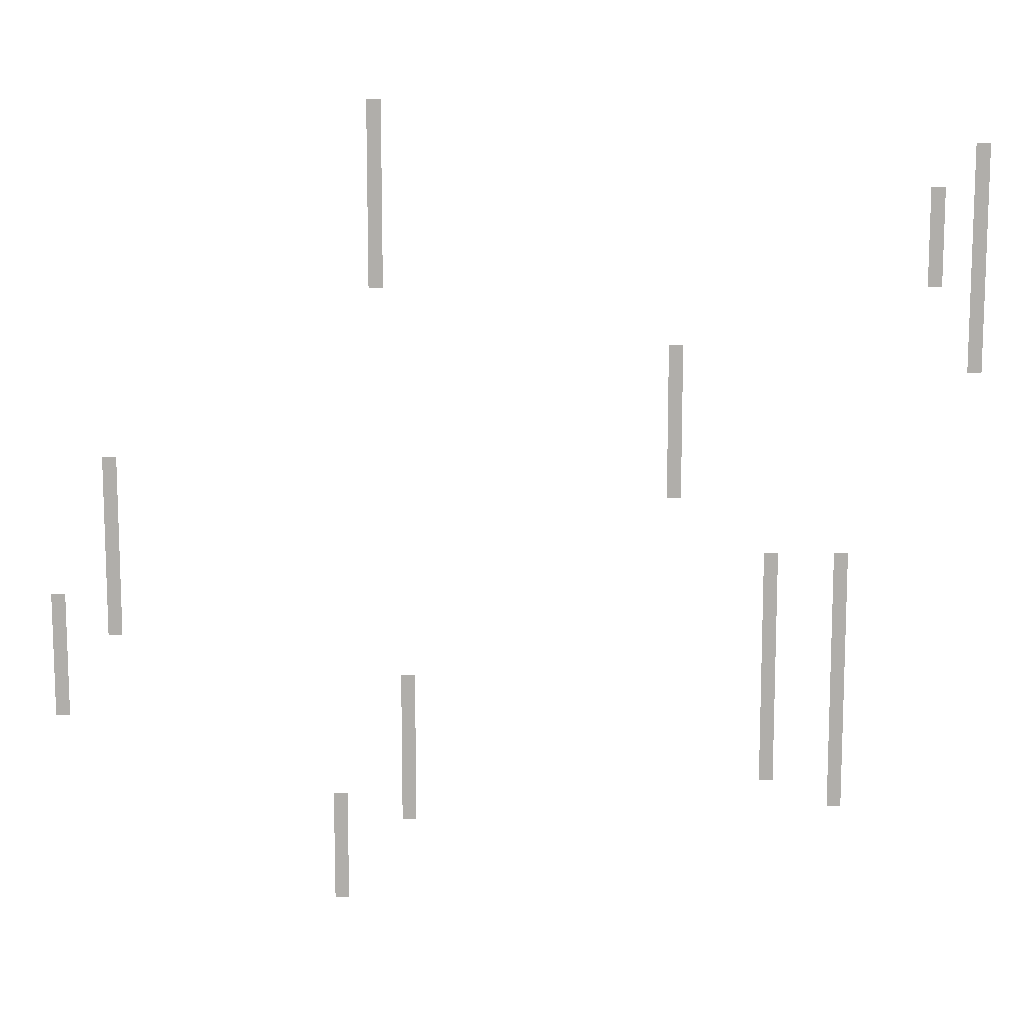
<metadata>
{"format":"obj","ext":"obj","renderer":"f3d","projection":"perspective","resolution":1024,"background":"white","views":[{"elev":12.2,"azim":-0.2,"up":"+Y"}]}
</metadata>
<code>
v -56 -65 0
v -57 -65 0
v -57 -64 0
v -56 -64 0
v -56 -64 0
v -57 -64 0
v -57 -63 0
v -56 -63 0
v -56 -63 0
v -57 -63 0
v -57 -62 0
v -56 -62 0
v -56 -62 0
v -57 -62 0
v -57 -61 0
v -56 -61 0
v -56 -61 0
v -57 -61 0
v -57 -60 0
v -56 -60 0
v -56 -60 0
v -57 -60 0
v -57 -59 0
v -56 -59 0
v -51 -59 0
v -52 -59 0
v -52 -58 0
v -51 -58 0
v -56 -59 0
v -57 -59 0
v -57 -58 0
v -56 -58 0
v -20 -58 0
v -21 -58 0
v -21 -57 0
v -20 -57 0
v -51 -58 0
v -52 -58 0
v -52 -57 0
v -51 -57 0
v -56 -58 0
v -57 -58 0
v -57 -57 0
v -56 -57 0
v -20 -57 0
v -21 -57 0
v -21 -56 0
v -20 -56 0
v -51 -57 0
v -52 -57 0
v -52 -56 0
v -51 -56 0
v -20 -56 0
v -21 -56 0
v -21 -55 0
v -20 -55 0
v -25 -56 0
v -26 -56 0
v -26 -55 0
v -25 -55 0
v -51 -56 0
v -52 -56 0
v -52 -55 0
v -51 -55 0
v -20 -55 0
v -21 -55 0
v -21 -54 0
v -20 -54 0
v -25 -55 0
v -26 -55 0
v -26 -54 0
v -25 -54 0
v -51 -55 0
v -52 -55 0
v -52 -54 0
v -51 -54 0
v -20 -54 0
v -21 -54 0
v -21 -53 0
v -20 -53 0
v -25 -54 0
v -26 -54 0
v -26 -53 0
v -25 -53 0
v -51 -54 0
v -52 -54 0
v -52 -53 0
v -51 -53 0
v -20 -53 0
v -21 -53 0
v -21 -52 0
v -20 -52 0
v -25 -53 0
v -26 -53 0
v -26 -52 0
v -25 -52 0
v -51 -53 0
v -52 -53 0
v -52 -52 0
v -51 -52 0
v -20 -52 0
v -21 -52 0
v -21 -51 0
v -20 -51 0
v -25 -52 0
v -26 -52 0
v -26 -51 0
v -25 -51 0
v -51 -52 0
v -52 -52 0
v -52 -51 0
v -51 -51 0
v -20 -51 0
v -21 -51 0
v -21 -50 0
v -20 -50 0
v -25 -51 0
v -26 -51 0
v -26 -50 0
v -25 -50 0
v -51 -51 0
v -52 -51 0
v -52 -50 0
v -51 -50 0
v -76 -51 0
v -77 -51 0
v -77 -50 0
v -76 -50 0
v -20 -50 0
v -21 -50 0
v -21 -49 0
v -20 -49 0
v -25 -50 0
v -26 -50 0
v -26 -49 0
v -25 -49 0
v -51 -50 0
v -52 -50 0
v -52 -49 0
v -51 -49 0
v -76 -50 0
v -77 -50 0
v -77 -49 0
v -76 -49 0
v -20 -49 0
v -21 -49 0
v -21 -48 0
v -20 -48 0
v -25 -49 0
v -26 -49 0
v -26 -48 0
v -25 -48 0
v -51 -49 0
v -52 -49 0
v -52 -48 0
v -51 -48 0
v -76 -49 0
v -77 -49 0
v -77 -48 0
v -76 -48 0
v -20 -48 0
v -21 -48 0
v -21 -47 0
v -20 -47 0
v -25 -48 0
v -26 -48 0
v -26 -47 0
v -25 -47 0
v -76 -48 0
v -77 -48 0
v -77 -47 0
v -76 -47 0
v -20 -47 0
v -21 -47 0
v -21 -46 0
v -20 -46 0
v -25 -47 0
v -26 -47 0
v -26 -46 0
v -25 -46 0
v -76 -47 0
v -77 -47 0
v -77 -46 0
v -76 -46 0
v -20 -46 0
v -21 -46 0
v -21 -45 0
v -20 -45 0
v -25 -46 0
v -26 -46 0
v -26 -45 0
v -25 -45 0
v -76 -46 0
v -77 -46 0
v -77 -45 0
v -76 -45 0
v -20 -45 0
v -21 -45 0
v -21 -44 0
v -20 -44 0
v -25 -45 0
v -26 -45 0
v -26 -44 0
v -25 -44 0
v -72 -45 0
v -73 -45 0
v -73 -44 0
v -72 -44 0
v -76 -45 0
v -77 -45 0
v -77 -44 0
v -76 -44 0
v -20 -44 0
v -21 -44 0
v -21 -43 0
v -20 -43 0
v -25 -44 0
v -26 -44 0
v -26 -43 0
v -25 -43 0
v -72 -44 0
v -73 -44 0
v -73 -43 0
v -72 -43 0
v -76 -44 0
v -77 -44 0
v -77 -43 0
v -76 -43 0
v -20 -43 0
v -21 -43 0
v -21 -42 0
v -20 -42 0
v -25 -43 0
v -26 -43 0
v -26 -42 0
v -25 -42 0
v -72 -43 0
v -73 -43 0
v -73 -42 0
v -72 -42 0
v -76 -43 0
v -77 -43 0
v -77 -42 0
v -76 -42 0
v -20 -42 0
v -21 -42 0
v -21 -41 0
v -20 -41 0
v -25 -42 0
v -26 -42 0
v -26 -41 0
v -25 -41 0
v -72 -42 0
v -73 -42 0
v -73 -41 0
v -72 -41 0
v -20 -41 0
v -21 -41 0
v -21 -40 0
v -20 -40 0
v -25 -41 0
v -26 -41 0
v -26 -40 0
v -25 -40 0
v -72 -41 0
v -73 -41 0
v -73 -40 0
v -72 -40 0
v -20 -40 0
v -21 -40 0
v -21 -39 0
v -20 -39 0
v -25 -40 0
v -26 -40 0
v -26 -39 0
v -25 -39 0
v -72 -40 0
v -73 -40 0
v -73 -39 0
v -72 -39 0
v -72 -39 0
v -73 -39 0
v -73 -38 0
v -72 -38 0
v -72 -38 0
v -73 -38 0
v -73 -37 0
v -72 -37 0
v -72 -37 0
v -73 -37 0
v -73 -36 0
v -72 -36 0
v -72 -36 0
v -73 -36 0
v -73 -35 0
v -72 -35 0
v -32 -35 0
v -33 -35 0
v -33 -34 0
v -32 -34 0
v -72 -35 0
v -73 -35 0
v -73 -34 0
v -72 -34 0
v -32 -34 0
v -33 -34 0
v -33 -33 0
v -32 -33 0
v -72 -34 0
v -73 -34 0
v -73 -33 0
v -72 -33 0
v -32 -33 0
v -33 -33 0
v -33 -32 0
v -32 -32 0
v -72 -33 0
v -73 -33 0
v -73 -32 0
v -72 -32 0
v -32 -32 0
v -33 -32 0
v -33 -31 0
v -32 -31 0
v -32 -31 0
v -33 -31 0
v -33 -30 0
v -32 -30 0
v -32 -30 0
v -33 -30 0
v -33 -29 0
v -32 -29 0
v -32 -29 0
v -33 -29 0
v -33 -28 0
v -32 -28 0
v -32 -28 0
v -33 -28 0
v -33 -27 0
v -32 -27 0
v -32 -27 0
v -33 -27 0
v -33 -26 0
v -32 -26 0
v -11 -26 0
v -12 -26 0
v -12 -25 0
v -11 -25 0
v -32 -26 0
v -33 -26 0
v -33 -25 0
v -32 -25 0
v -11 -25 0
v -12 -25 0
v -12 -24 0
v -11 -24 0
v -32 -25 0
v -33 -25 0
v -33 -24 0
v -32 -24 0
v -11 -24 0
v -12 -24 0
v -12 -23 0
v -11 -23 0
v -11 -23 0
v -12 -23 0
v -12 -22 0
v -11 -22 0
v -11 -22 0
v -12 -22 0
v -12 -21 0
v -11 -21 0
v -11 -21 0
v -12 -21 0
v -12 -20 0
v -11 -20 0
v -11 -20 0
v -12 -20 0
v -12 -19 0
v -11 -19 0
v -14 -20 0
v -15 -20 0
v -15 -19 0
v -14 -19 0
v -53 -20 0
v -54 -20 0
v -54 -19 0
v -53 -19 0
v -11 -19 0
v -12 -19 0
v -12 -18 0
v -11 -18 0
v -14 -19 0
v -15 -19 0
v -15 -18 0
v -14 -18 0
v -53 -19 0
v -54 -19 0
v -54 -18 0
v -53 -18 0
v -11 -18 0
v -12 -18 0
v -12 -17 0
v -11 -17 0
v -14 -18 0
v -15 -18 0
v -15 -17 0
v -14 -17 0
v -53 -18 0
v -54 -18 0
v -54 -17 0
v -53 -17 0
v -11 -17 0
v -12 -17 0
v -12 -16 0
v -11 -16 0
v -14 -17 0
v -15 -17 0
v -15 -16 0
v -14 -16 0
v -53 -17 0
v -54 -17 0
v -54 -16 0
v -53 -16 0
v -11 -16 0
v -12 -16 0
v -12 -15 0
v -11 -15 0
v -14 -16 0
v -15 -16 0
v -15 -15 0
v -14 -15 0
v -53 -16 0
v -54 -16 0
v -54 -15 0
v -53 -15 0
v -11 -15 0
v -12 -15 0
v -12 -14 0
v -11 -14 0
v -14 -15 0
v -15 -15 0
v -15 -14 0
v -14 -14 0
v -53 -15 0
v -54 -15 0
v -54 -14 0
v -53 -14 0
v -11 -14 0
v -12 -14 0
v -12 -13 0
v -11 -13 0
v -14 -14 0
v -15 -14 0
v -15 -13 0
v -14 -13 0
v -53 -14 0
v -54 -14 0
v -54 -13 0
v -53 -13 0
v -11 -13 0
v -12 -13 0
v -12 -12 0
v -11 -12 0
v -53 -13 0
v -54 -13 0
v -54 -12 0
v -53 -12 0
v -11 -12 0
v -12 -12 0
v -12 -11 0
v -11 -11 0
v -53 -12 0
v -54 -12 0
v -54 -11 0
v -53 -11 0
v -11 -11 0
v -12 -11 0
v -12 -10 0
v -11 -10 0
v -53 -11 0
v -54 -11 0
v -54 -10 0
v -53 -10 0
v -53 -10 0
v -54 -10 0
v -54 -9 0
v -53 -9 0
v -53 -9 0
v -54 -9 0
v -54 -8 0
v -53 -8 0
v -53 -8 0
v -54 -8 0
v -54 -7 0
v -53 -7 0
g UnderGroundLvl3_mesh_0007
f 1 2 3 4
f 5 6 7 8
f 9 10 11 12
f 13 14 15 16
f 17 18 19 20
f 21 22 23 24
f 25 26 27 28
f 29 30 31 32
f 33 34 35 36
f 37 38 39 40
f 41 42 43 44
f 45 46 47 48
f 49 50 51 52
f 53 54 55 56
f 57 58 59 60
f 61 62 63 64
f 65 66 67 68
f 69 70 71 72
f 73 74 75 76
f 77 78 79 80
f 81 82 83 84
f 85 86 87 88
f 89 90 91 92
f 93 94 95 96
f 97 98 99 100
f 101 102 103 104
f 105 106 107 108
f 109 110 111 112
f 113 114 115 116
f 117 118 119 120
f 121 122 123 124
f 125 126 127 128
f 129 130 131 132
f 133 134 135 136
f 137 138 139 140
f 141 142 143 144
f 145 146 147 148
f 149 150 151 152
f 153 154 155 156
f 157 158 159 160
f 161 162 163 164
f 165 166 167 168
f 169 170 171 172
f 173 174 175 176
f 177 178 179 180
f 181 182 183 184
f 185 186 187 188
f 189 190 191 192
f 193 194 195 196
f 197 198 199 200
f 201 202 203 204
f 205 206 207 208
f 209 210 211 212
f 213 214 215 216
f 217 218 219 220
f 221 222 223 224
f 225 226 227 228
f 229 230 231 232
f 233 234 235 236
f 237 238 239 240
f 241 242 243 244
f 245 246 247 248
f 249 250 251 252
f 253 254 255 256
f 257 258 259 260
f 261 262 263 264
f 265 266 267 268
f 269 270 271 272
f 273 274 275 276
f 277 278 279 280
f 281 282 283 284
f 285 286 287 288
f 289 290 291 292
f 293 294 295 296
f 297 298 299 300
f 301 302 303 304
f 305 306 307 308
f 309 310 311 312
f 313 314 315 316
f 317 318 319 320
f 321 322 323 324
f 325 326 327 328
f 329 330 331 332
f 333 334 335 336
f 337 338 339 340
f 341 342 343 344
f 345 346 347 348
f 349 350 351 352
f 353 354 355 356
f 357 358 359 360
f 361 362 363 364
f 365 366 367 368
f 369 370 371 372
f 373 374 375 376
f 377 378 379 380
f 381 382 383 384
f 385 386 387 388
f 389 390 391 392
f 393 394 395 396
f 397 398 399 400
f 401 402 403 404
f 405 406 407 408
f 409 410 411 412
f 413 414 415 416
f 417 418 419 420
f 421 422 423 424
f 425 426 427 428
f 429 430 431 432
f 433 434 435 436
f 437 438 439 440
f 441 442 443 444
f 445 446 447 448
f 449 450 451 452
f 453 454 455 456
f 457 458 459 460
f 461 462 463 464
f 465 466 467 468
f 469 470 471 472
f 473 474 475 476
f 477 478 479 480
f 481 482 483 484
f 485 486 487 488
f 489 490 491 492
f 493 494 495 496

</code>
